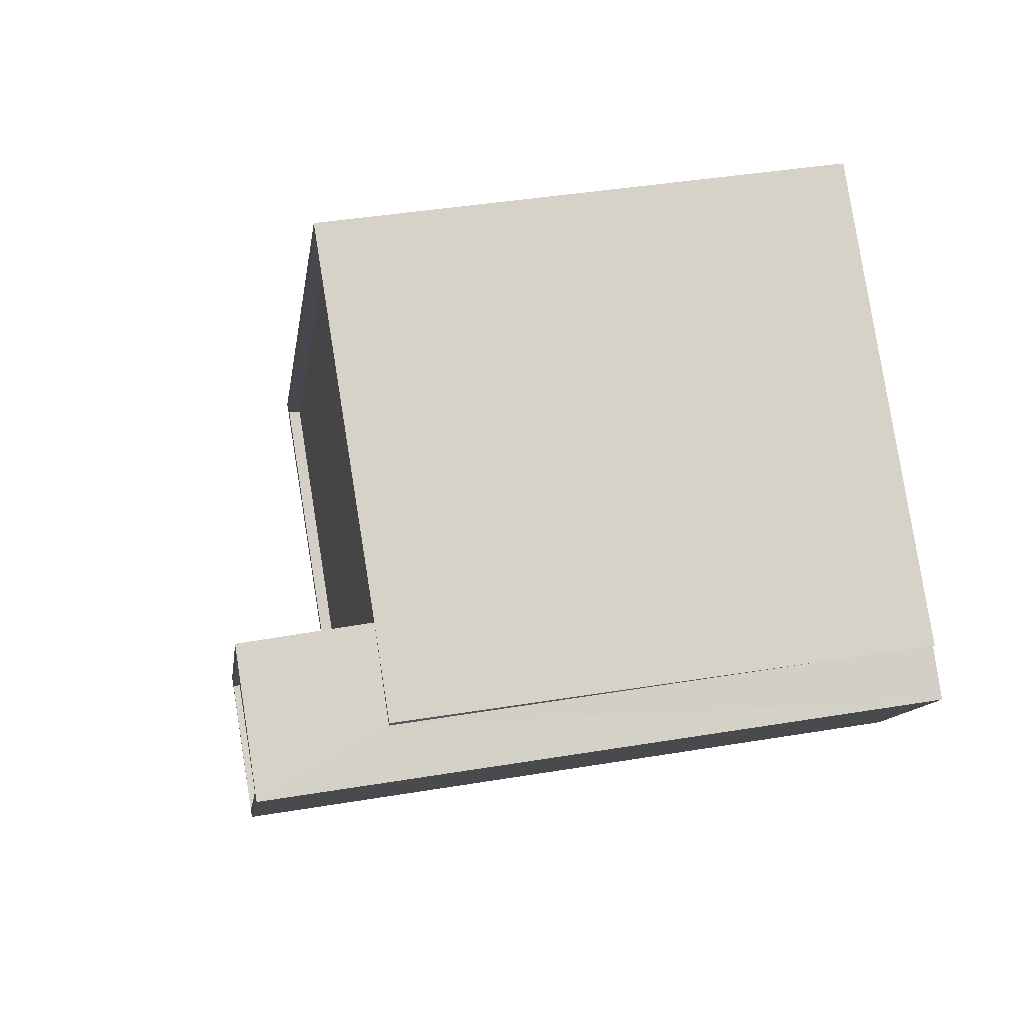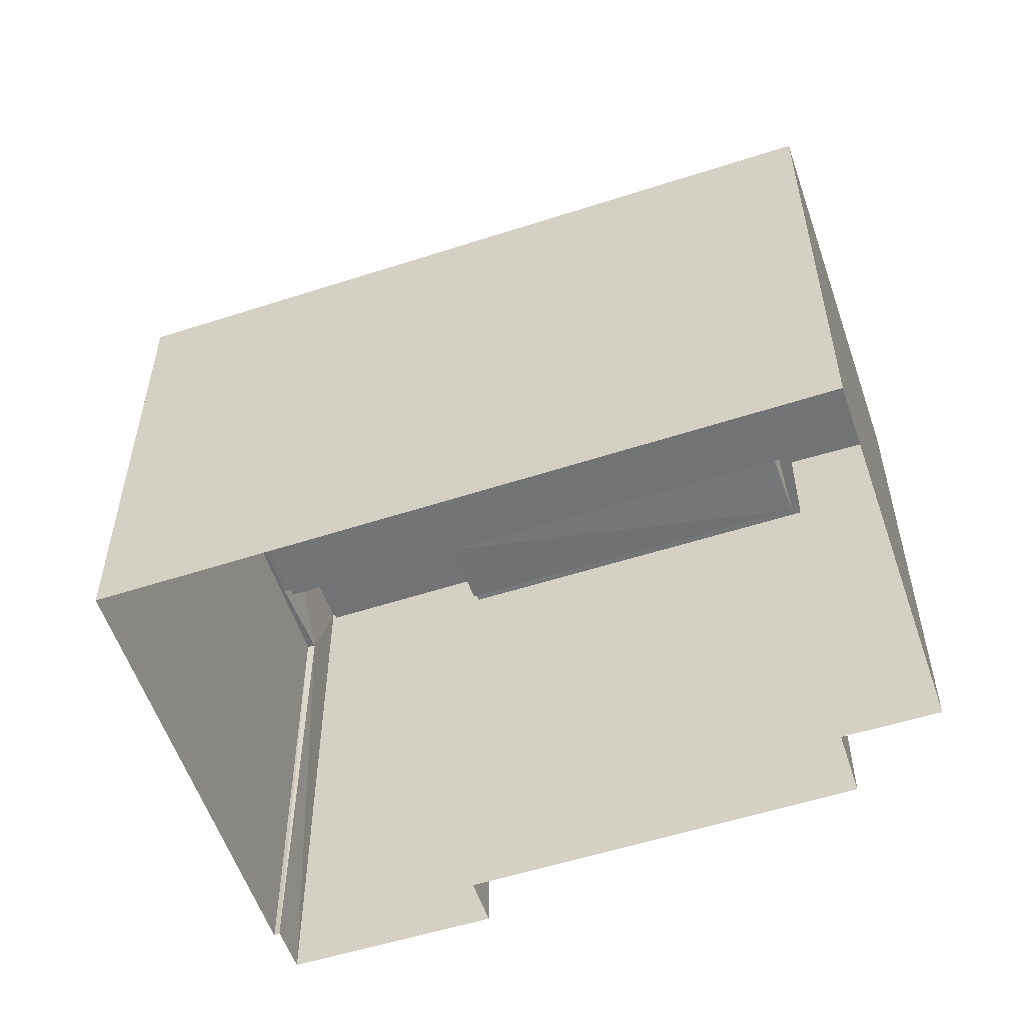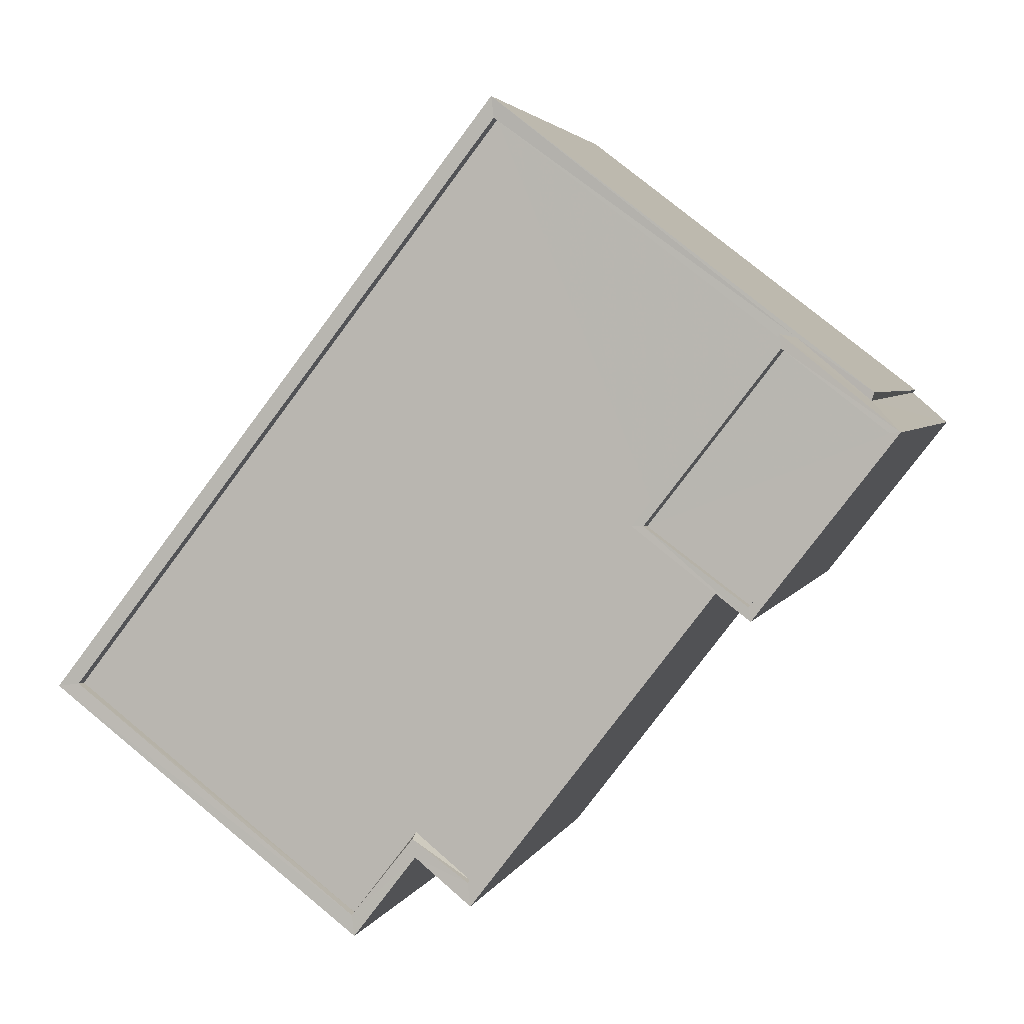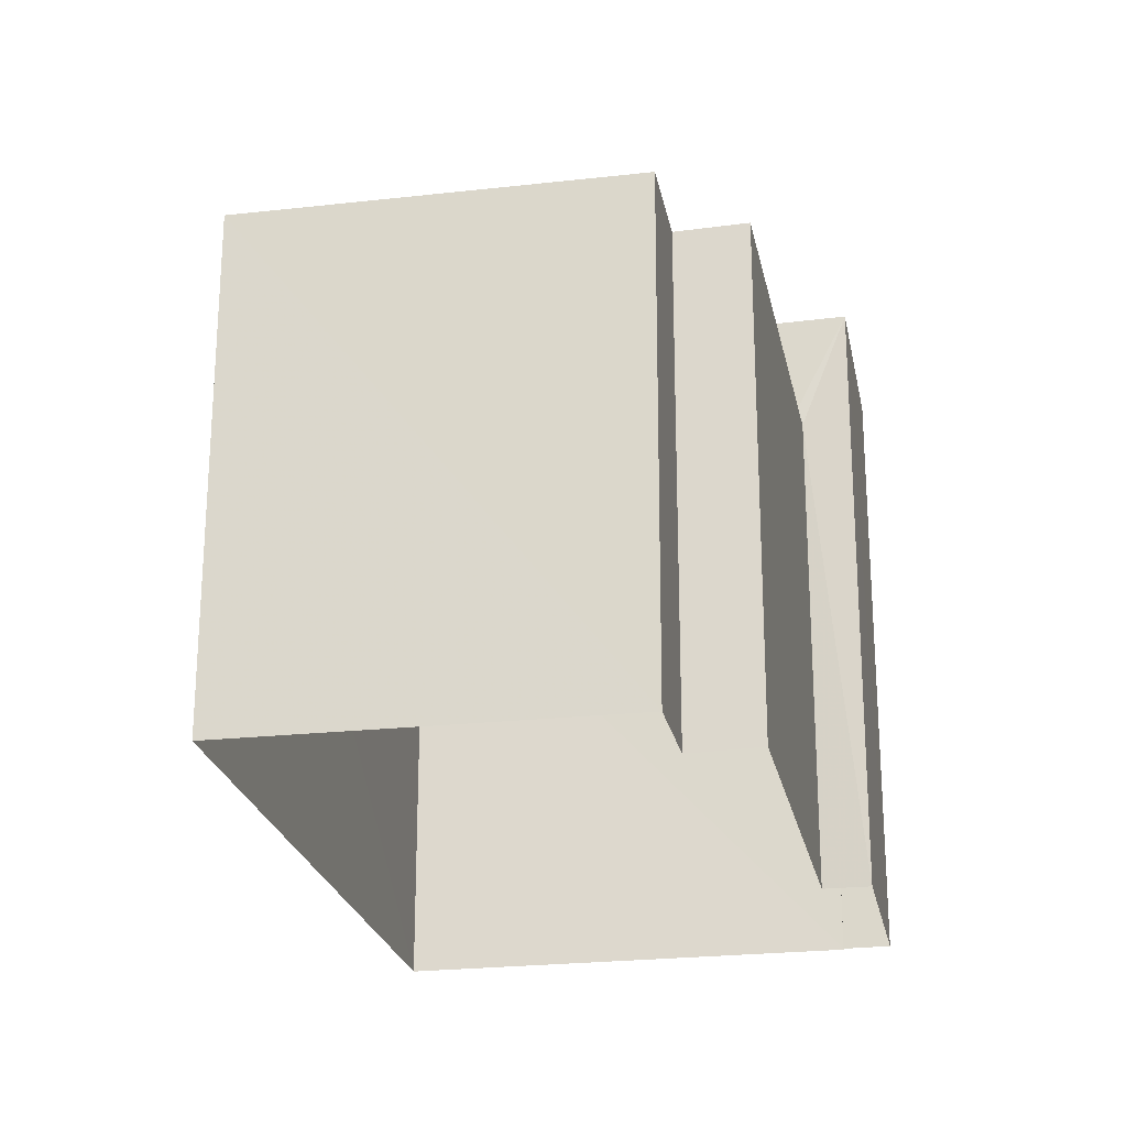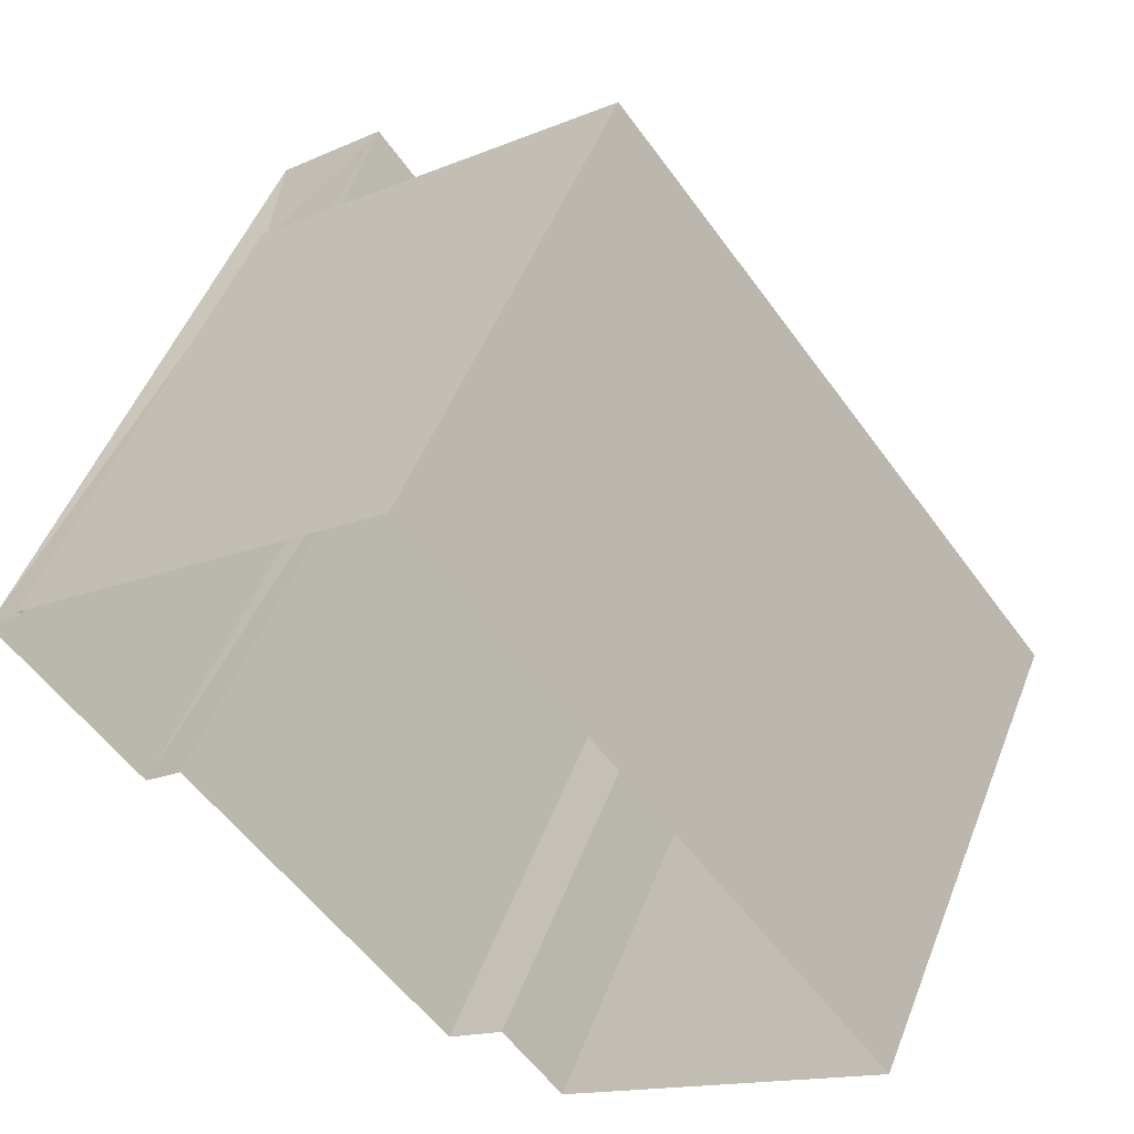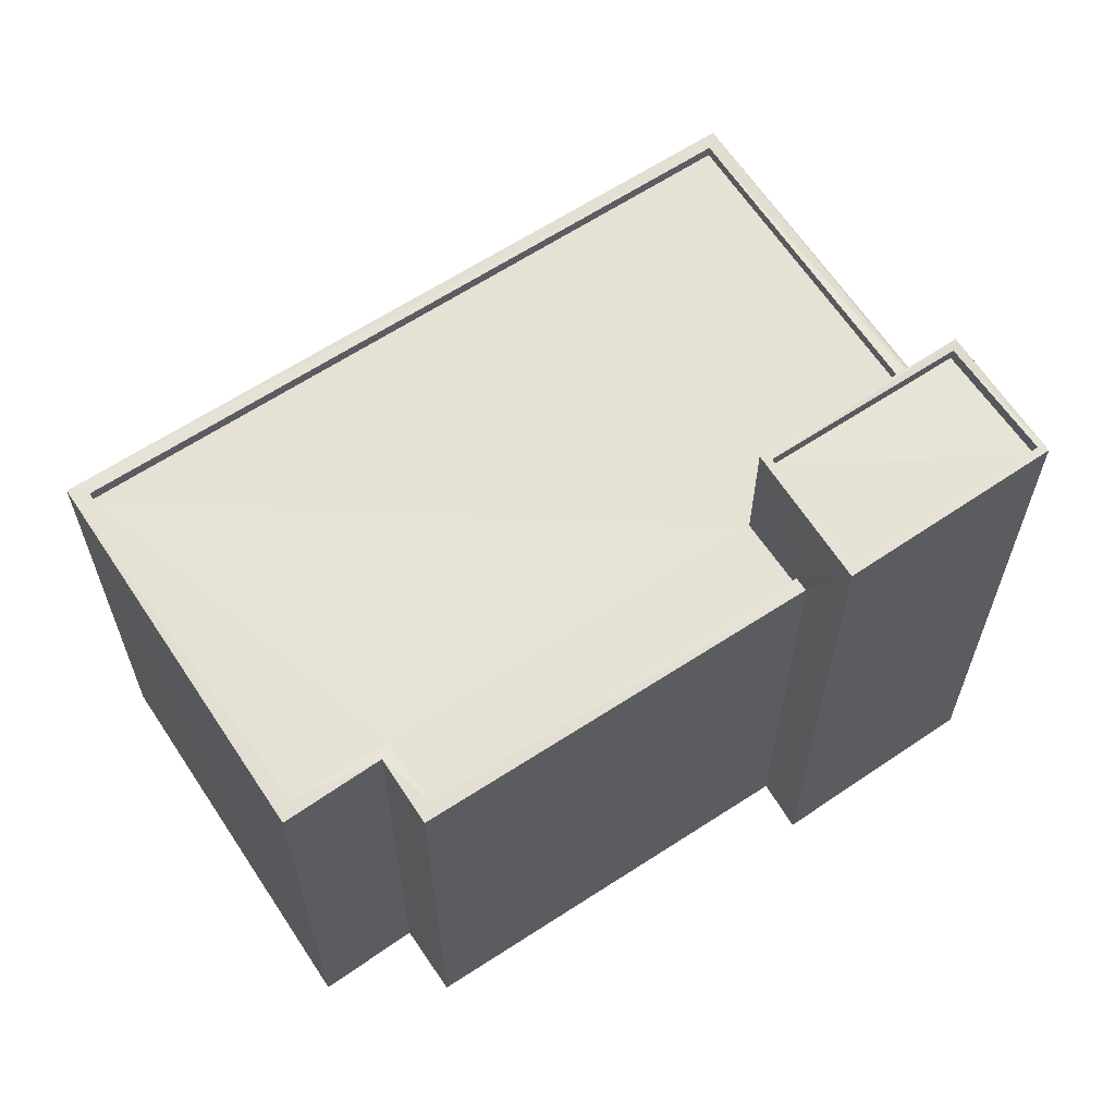
<metadata>
{"format":"obj","ext":"obj","renderer":"f3d","projection":"perspective","resolution":1024,"background":"white","views":[{"elev":42.0,"azim":78.6,"up":"+Y"},{"elev":-55.9,"azim":-109.1,"up":"+Z"},{"elev":3.1,"azim":13.5,"up":"+Y"},{"elev":-23.9,"azim":-26.4,"up":"+Z"},{"elev":50.9,"azim":-159.0,"up":"+Y"},{"elev":64.0,"azim":18.8,"up":"+Z"}]}
</metadata>
<code>
v 1.198e+05 7.87e+05 18.18
v 1.198e+05 7.87e+05 18.18
v 1.198e+05 7.871e+05 18.19
v 1.198e+05 7.87e+05 18.19
v 1.198e+05 7.87e+05 18.18
v 1.198e+05 7.87e+05 18.18
v 1.198e+05 7.87e+05 18.18
v 1.198e+05 7.87e+05 18.18
v 1.198e+05 7.87e+05 18.18
v 1.198e+05 7.87e+05 18.18
v 1.198e+05 7.87e+05 30.34
v 1.198e+05 7.87e+05 30.34
v 1.198e+05 7.87e+05 30.34
v 1.198e+05 7.87e+05 30.34
v 1.198e+05 7.87e+05 30.69
v 1.198e+05 7.87e+05 30.69
v 1.198e+05 7.87e+05 30.69
v 1.198e+05 7.87e+05 30.69
v 1.198e+05 7.87e+05 30.69
v 1.198e+05 7.87e+05 30.69
v 1.198e+05 7.87e+05 30.69
v 1.198e+05 7.87e+05 30.69
v 1.198e+05 7.87e+05 27.96
v 1.198e+05 7.871e+05 27.96
v 1.198e+05 7.87e+05 27.96
v 1.198e+05 7.87e+05 27.96
v 1.198e+05 7.87e+05 27.96
v 1.198e+05 7.87e+05 27.97
v 1.198e+05 7.87e+05 27.96
v 1.198e+05 7.87e+05 27.96
v 1.198e+05 7.871e+05 28.21
v 1.198e+05 7.871e+05 28.21
v 1.198e+05 7.87e+05 28.22
v 1.198e+05 7.87e+05 28.21
v 1.198e+05 7.87e+05 28.21
v 1.198e+05 7.87e+05 28.21
v 1.198e+05 7.87e+05 28.21
v 1.198e+05 7.87e+05 28.21
v 1.198e+05 7.87e+05 28.21
v 1.198e+05 7.87e+05 28.21
v 1.198e+05 7.87e+05 28.21
v 1.198e+05 7.87e+05 28.21
v 1.198e+05 7.87e+05 28.21
v 1.198e+05 7.87e+05 28.21
v 1.198e+05 7.87e+05 28.22
v 1.198e+05 7.87e+05 28.21
f 1 2 3
f 4 3 5
f 4 6 7
f 2 8 9
f 10 6 5
f 5 2 9
f 3 2 5
f 6 4 5
f 11 12 13
f 14 11 13
f 15 16 17
f 16 18 17
f 19 20 21
f 22 19 21
f 20 18 16
f 21 20 16
f 15 17 19
f 22 15 19
f 23 24 25
f 26 27 25
f 25 24 28
f 29 28 30
f 26 25 29
f 29 25 28
f 31 32 33
f 34 35 33
f 36 37 32
f 38 39 40
f 38 40 41
f 34 41 35
f 42 37 36
f 40 39 43
f 44 36 31
f 45 31 33
f 41 40 46
f 35 45 33
f 46 35 41
f 36 32 31
f 16 14 13
f 16 15 14
f 16 13 12
f 21 16 12
f 21 12 11
f 22 21 11
f 15 11 14
f 15 22 11
f 36 20 42
f 2 42 8
f 8 42 19
f 42 20 19
f 17 9 8
f 19 17 8
f 43 18 25
f 18 43 17
f 17 39 9
f 25 27 43
f 9 39 5
f 43 39 17
f 23 25 44
f 36 44 20
f 20 44 18
f 44 25 18
f 2 1 37
f 42 2 37
f 41 6 10
f 38 41 10
f 34 7 6
f 41 34 6
f 33 4 7
f 34 33 7
f 33 3 4
f 33 32 3
f 32 1 3
f 32 37 1
f 5 38 10
f 5 39 38
f 27 26 40
f 43 27 40
f 46 26 29
f 46 40 26
f 35 29 30
f 35 46 29
f 45 30 28
f 45 35 30
f 45 28 24
f 31 45 24
f 23 31 24
f 23 44 31

</code>
